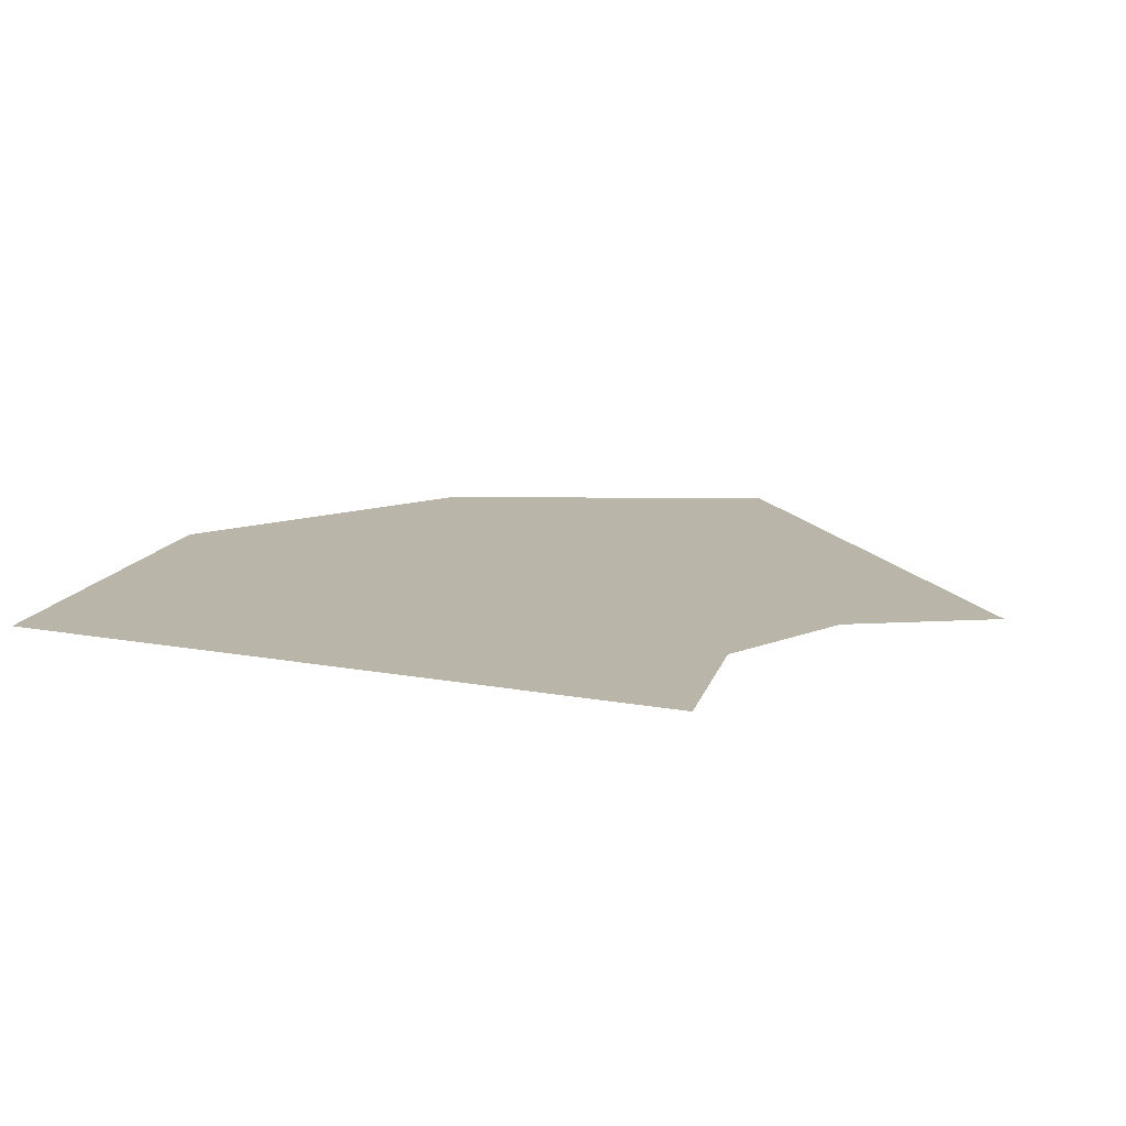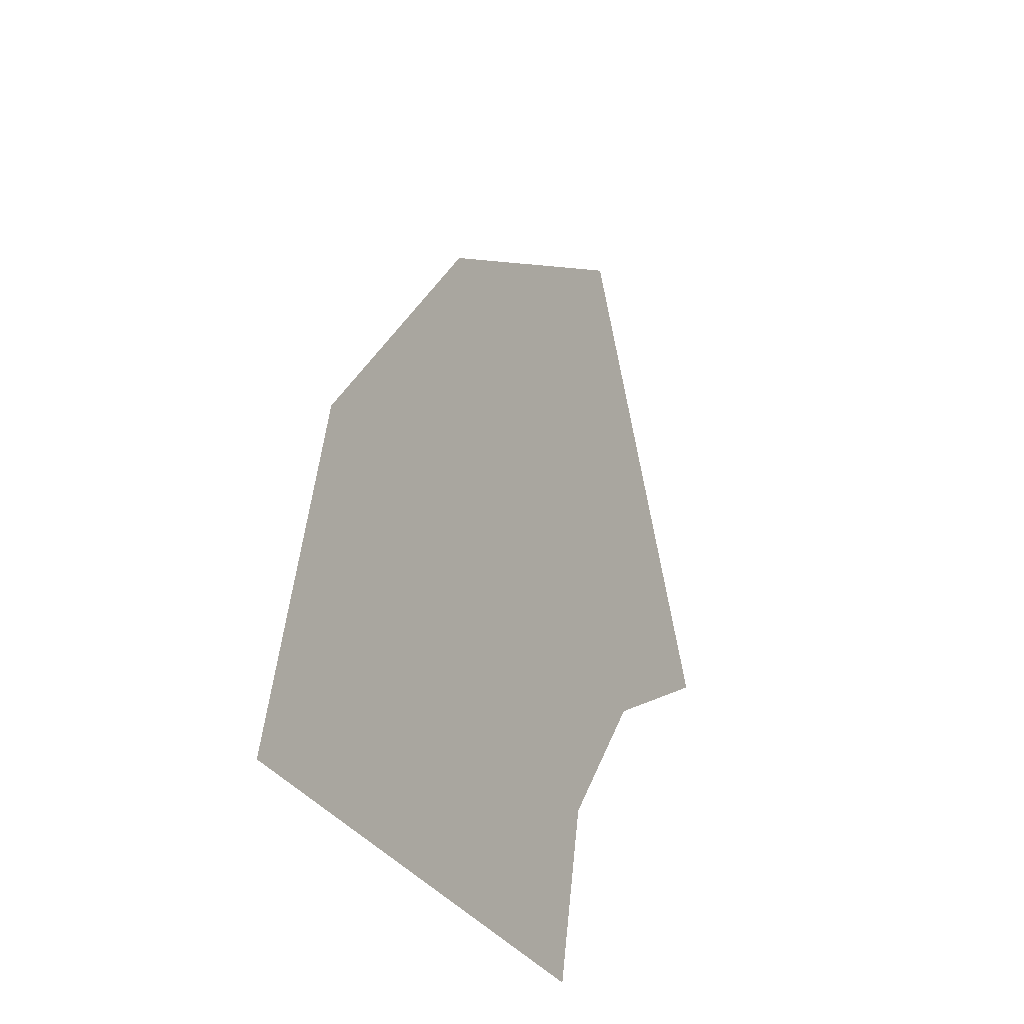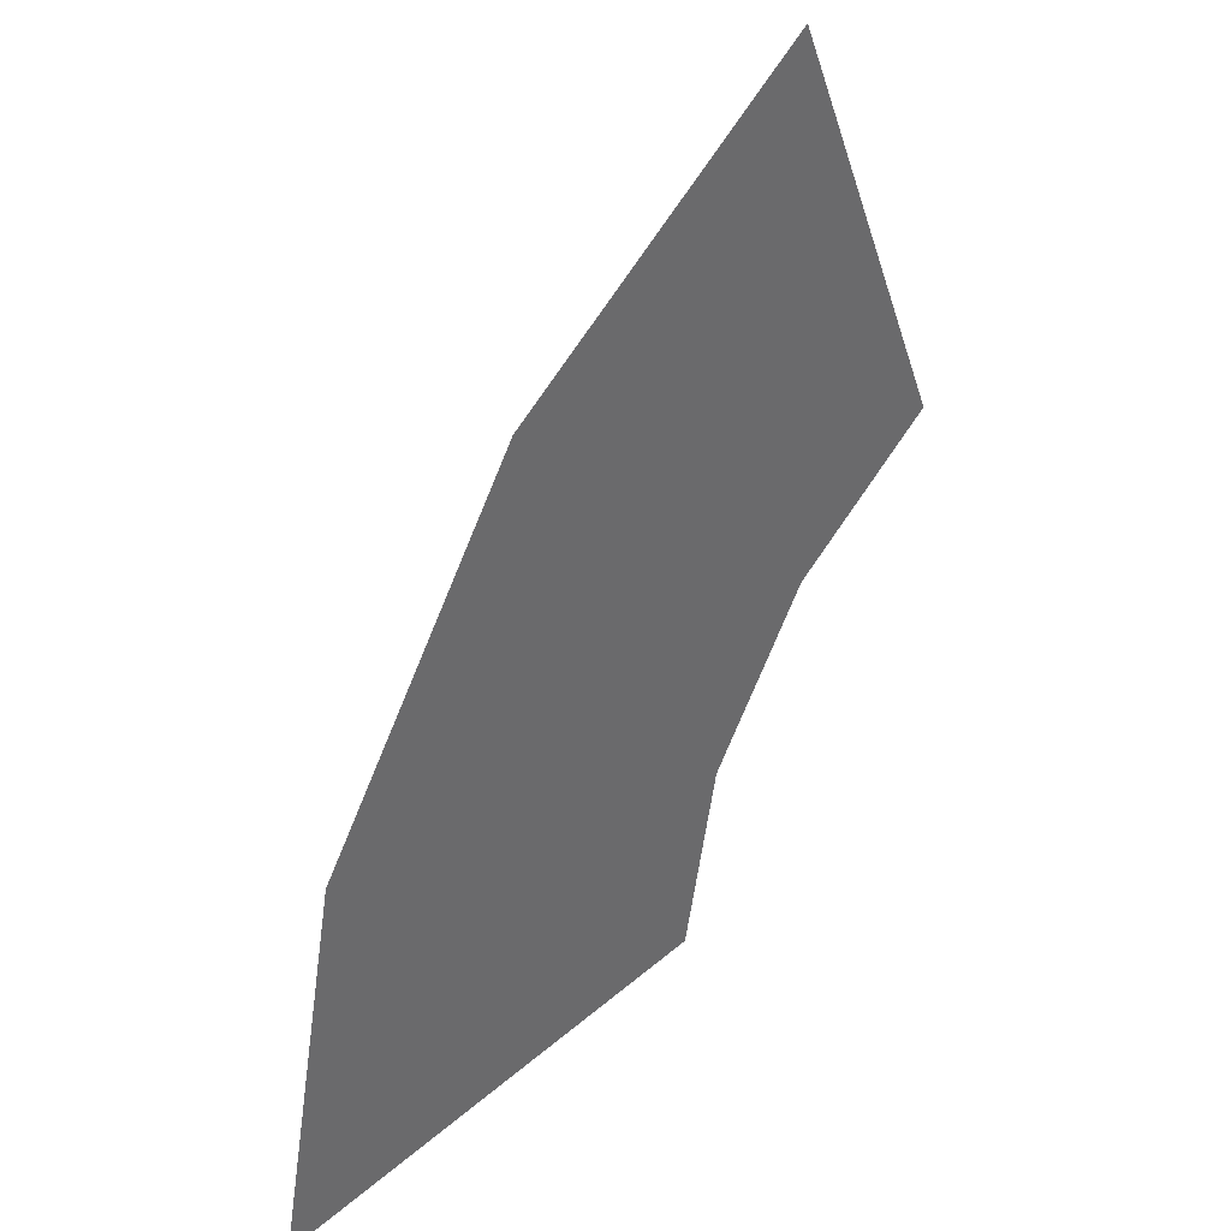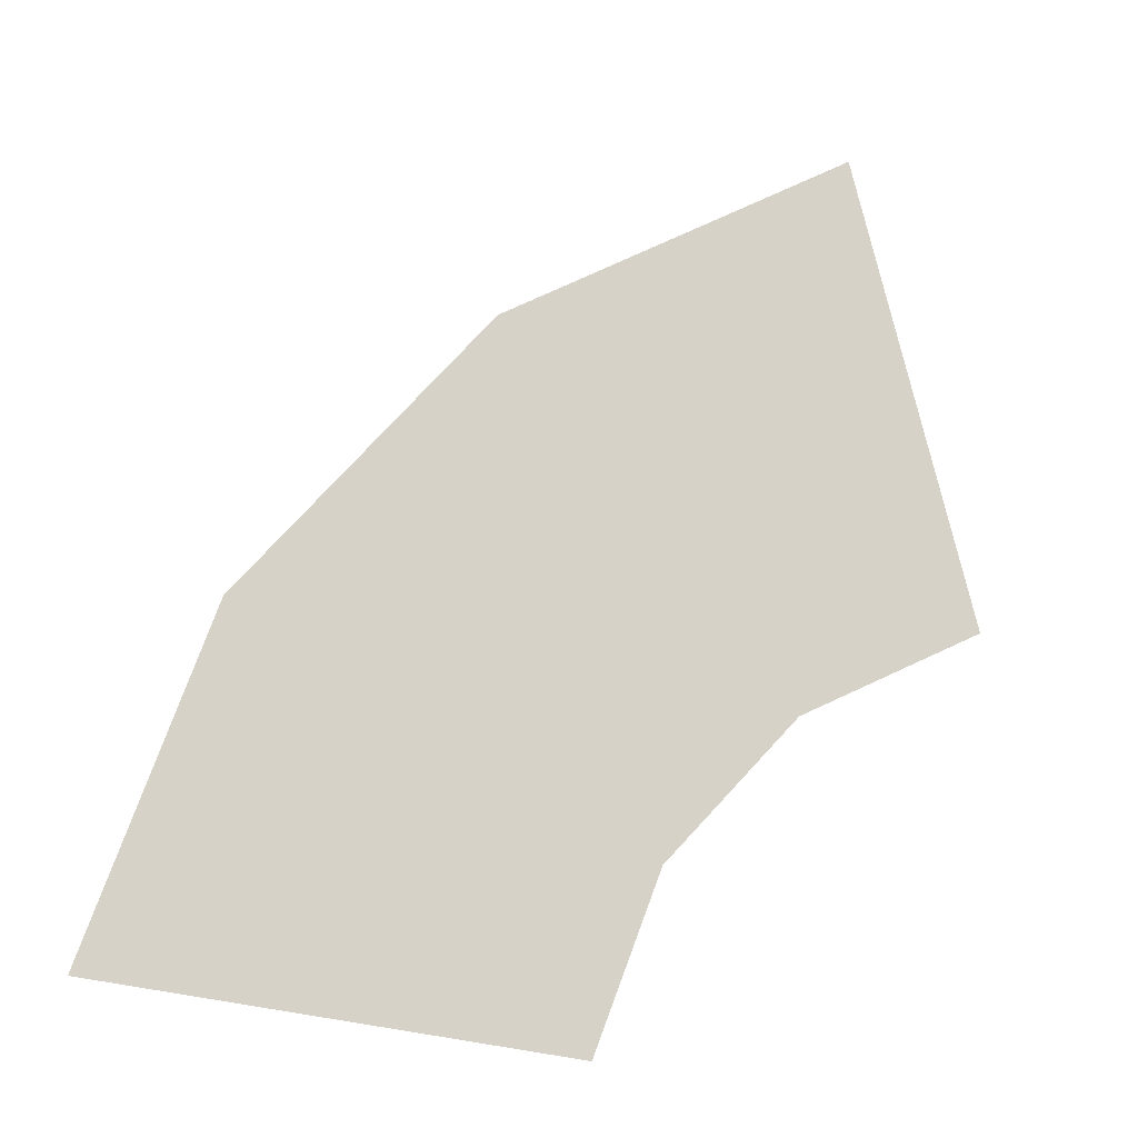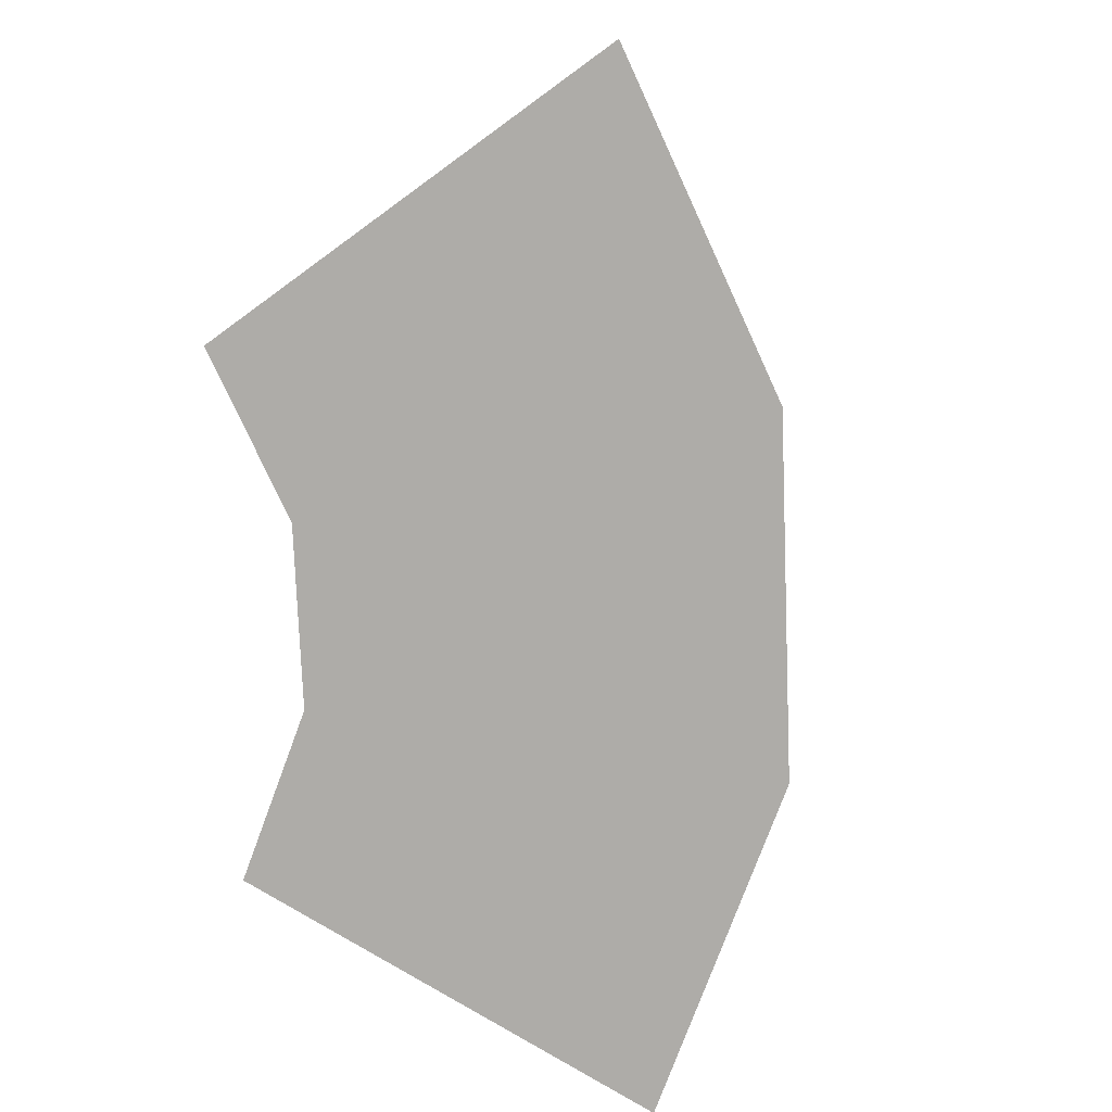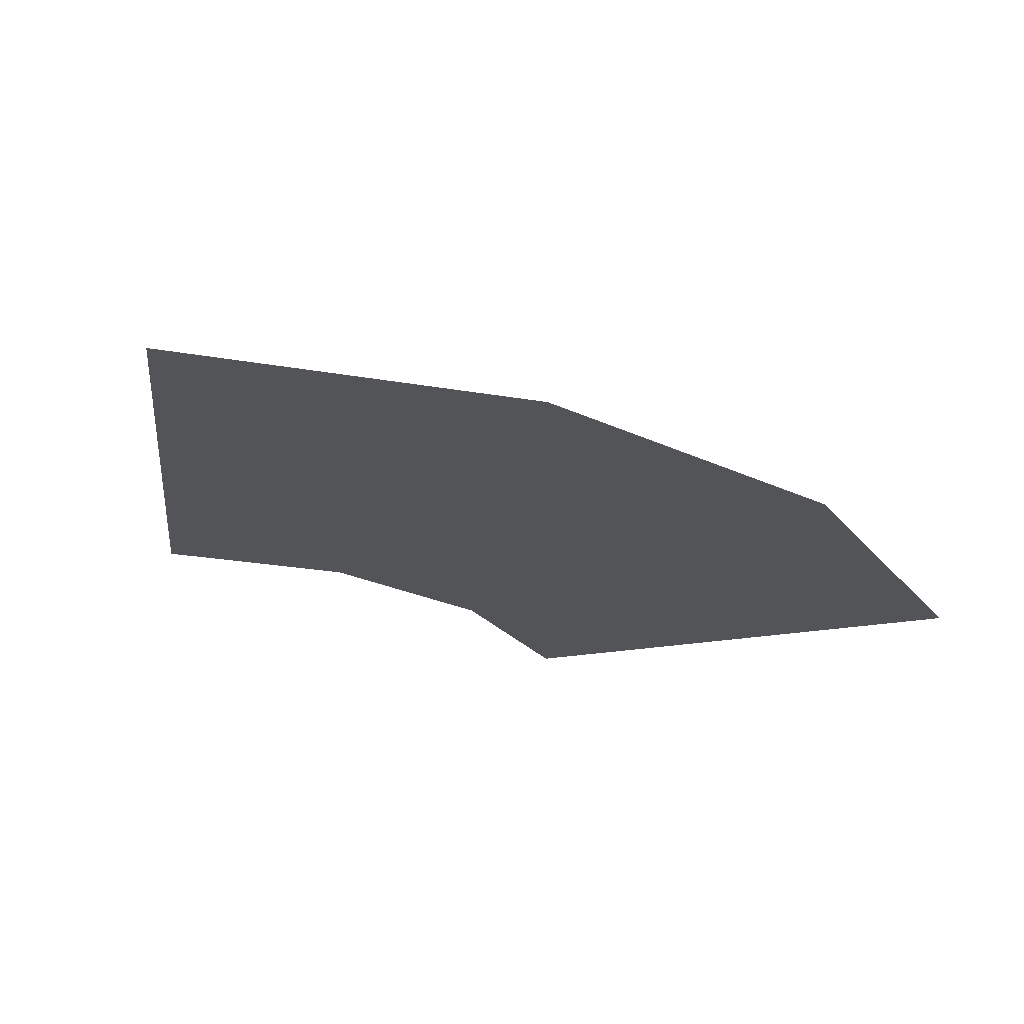
<metadata>
{"format":"obj","ext":"obj","renderer":"f3d","projection":"perspective","resolution":1024,"background":"white","views":[{"elev":-77.9,"azim":172.6,"up":"+Z"},{"elev":-33.6,"azim":118.8,"up":"+Z"},{"elev":40.1,"azim":133.6,"up":"+Z"},{"elev":77.7,"azim":-170.9,"up":"+Y"},{"elev":-76.8,"azim":-31.5,"up":"+Y"},{"elev":-23.6,"azim":17.0,"up":"+Y"}]}
</metadata>
<code>
v 0.05 0 0
v 0.1 0 0
v 0.09239 0 0.03827
v 0.04619 0 0.01913
v 0.04619 0 0.01913
v 0.09239 0 0.03827
v 0.07071 0 0.07071
v 0.03535 0 0.03535
v 0.03535 0 0.03535
v 0.07071 0 0.07071
v 0.03827 0 0.09239
v 0.01913 0 0.04619
g mesh843
f 1 2 3
f 3 4 1
f 5 6 7
f 7 8 5
f 9 10 11
f 11 12 9

</code>
